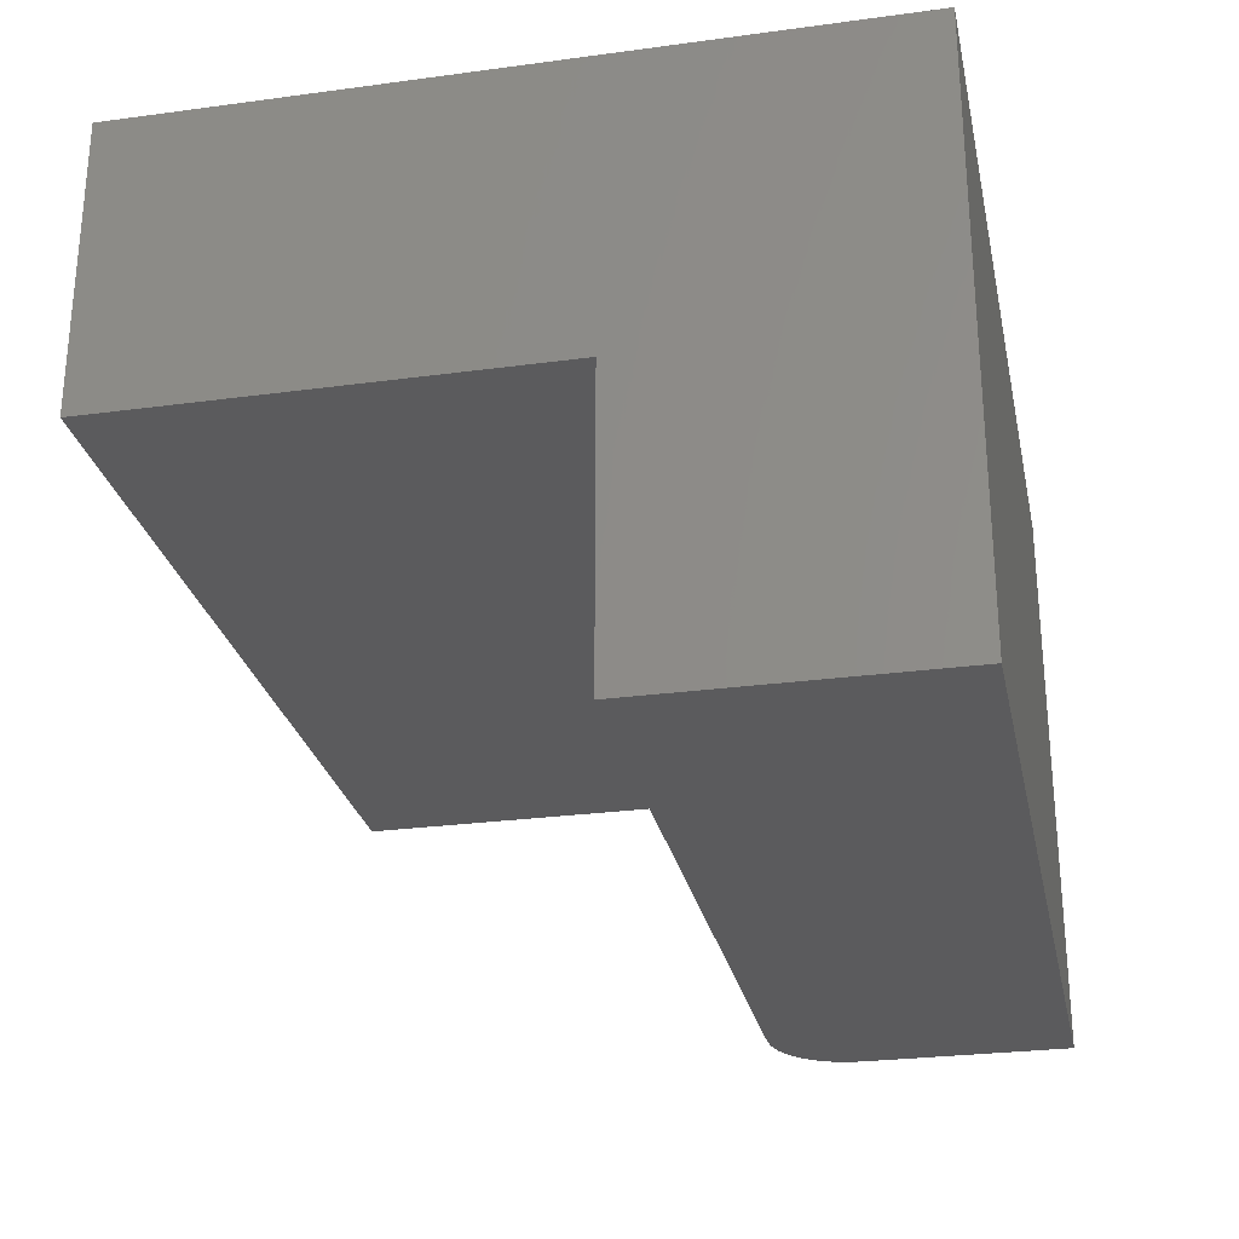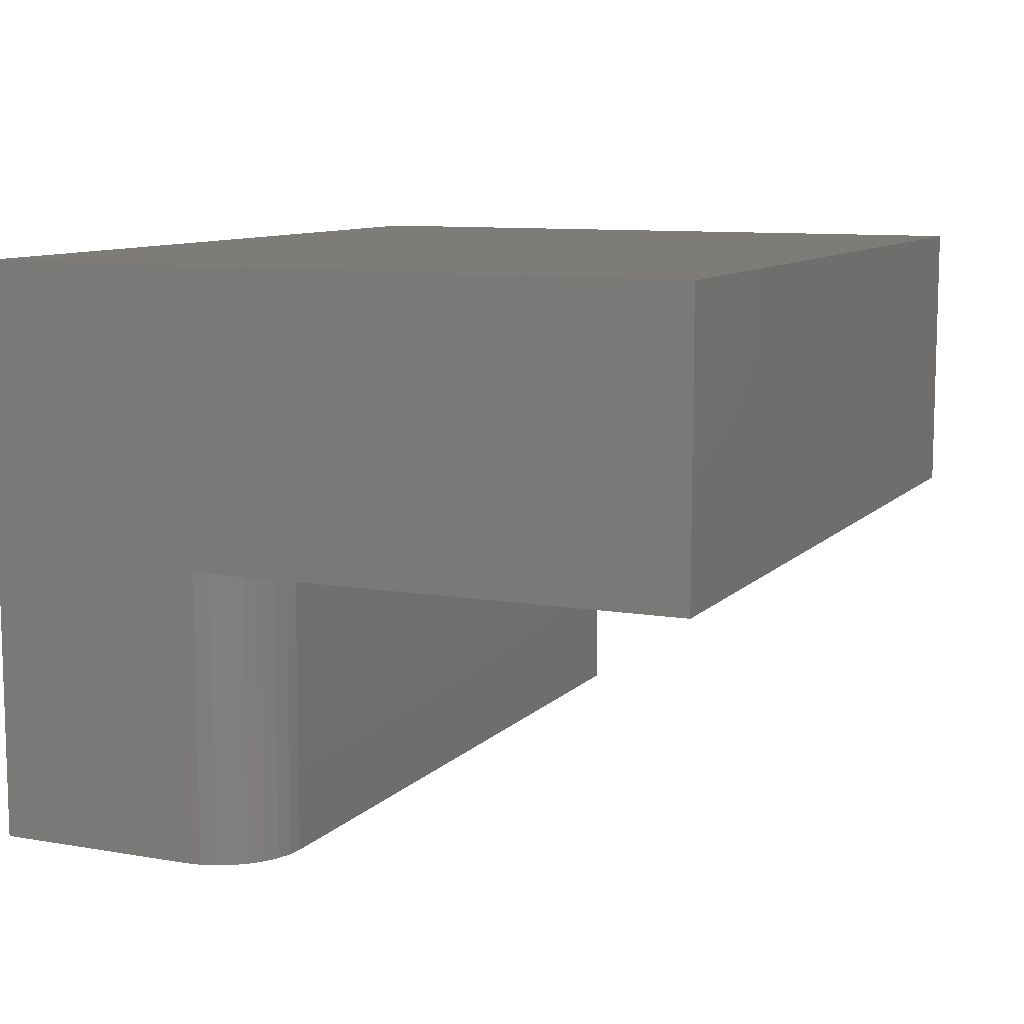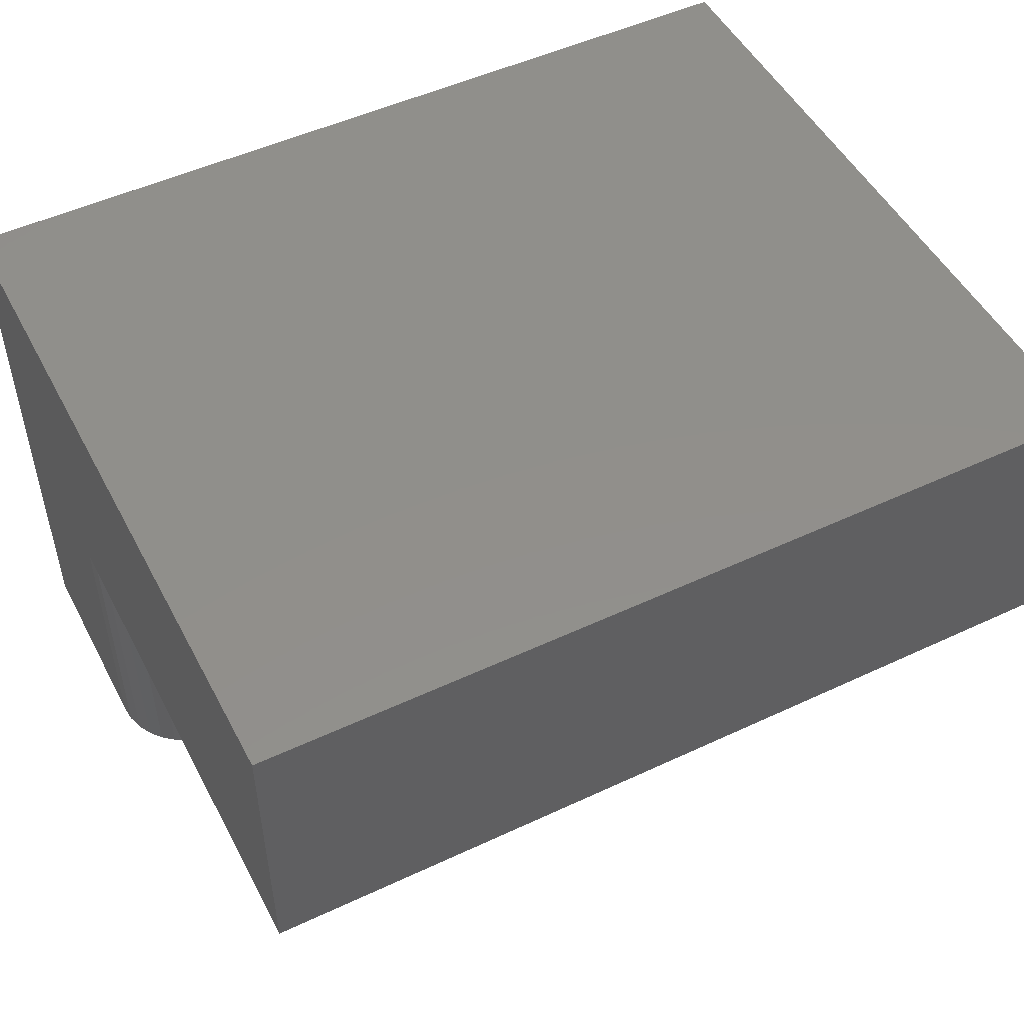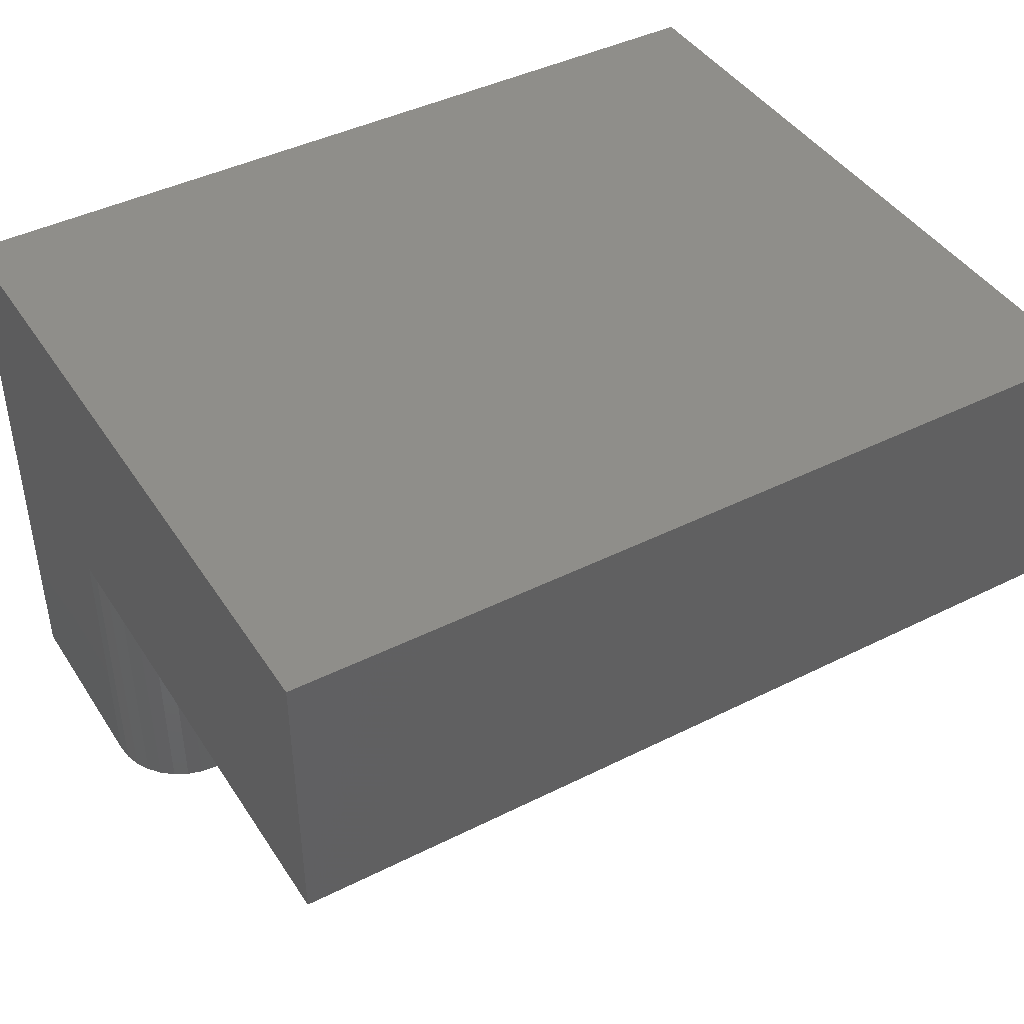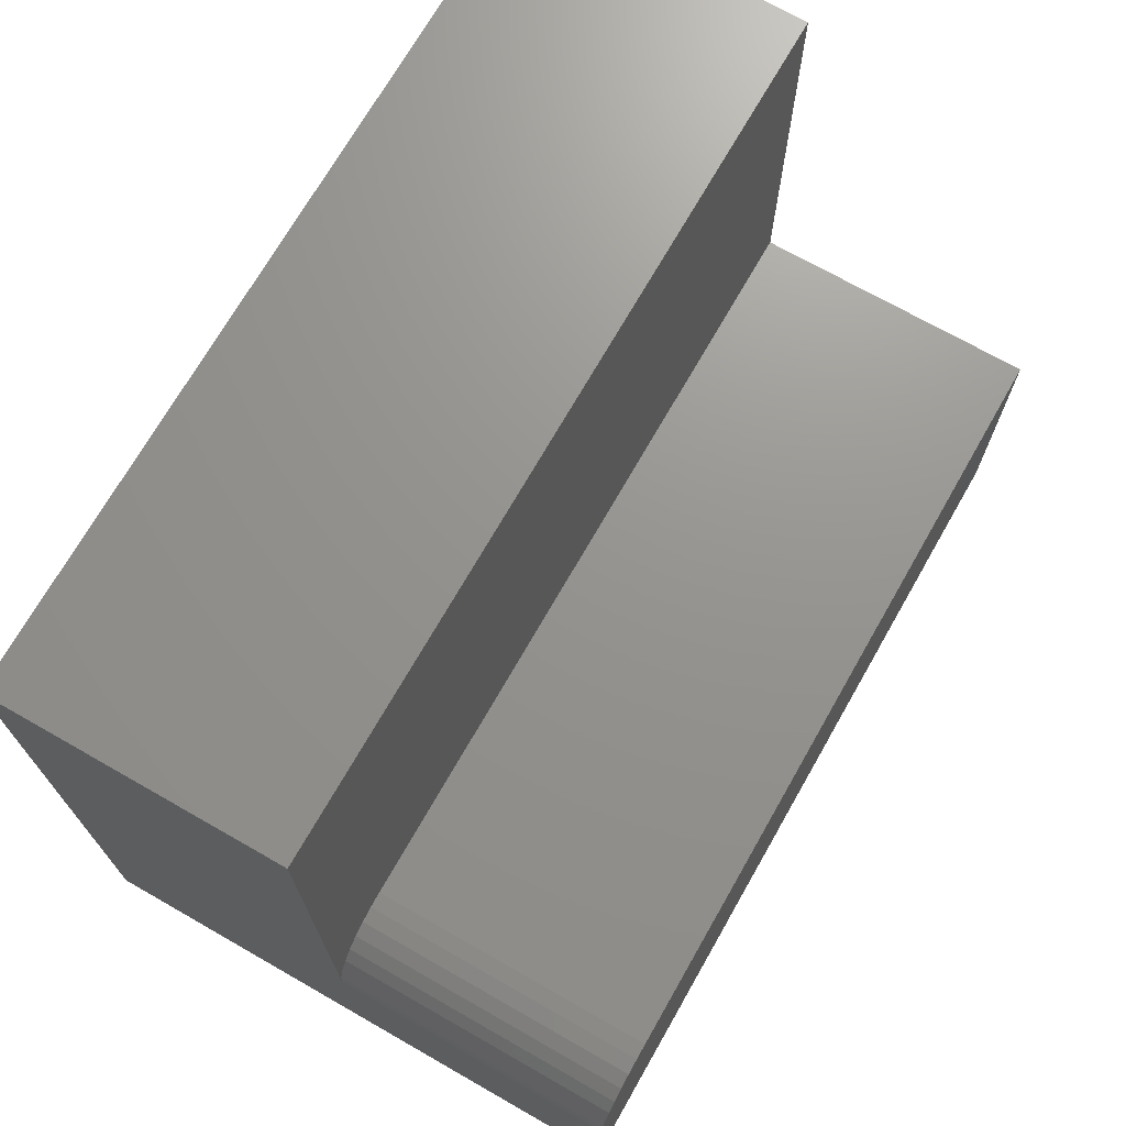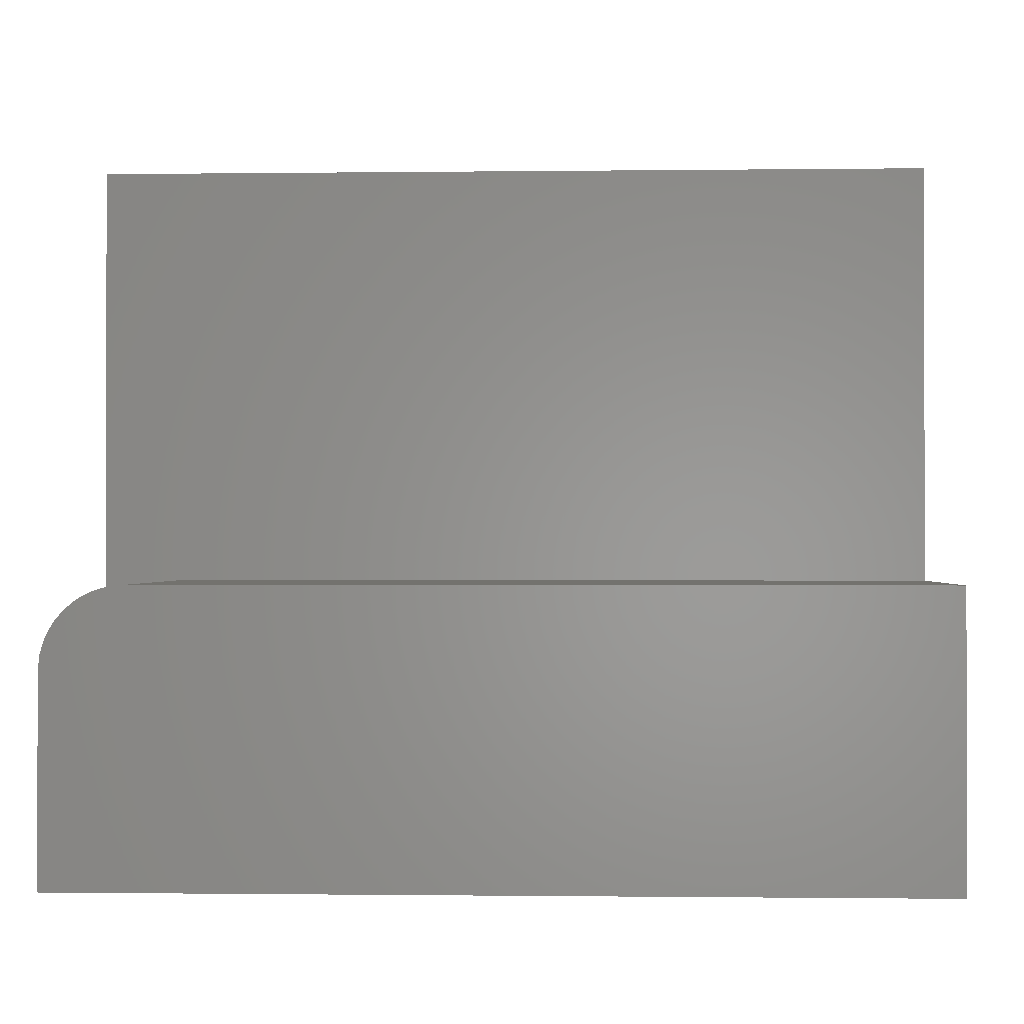
<metadata>
{"format":"stl","ext":"stl","renderer":"f3d","projection":"perspective","resolution":1024,"background":"white","views":[{"elev":-27.1,"azim":101.8,"up":"+Y"},{"elev":9.7,"azim":-65.9,"up":"+Y"},{"elev":50.3,"azim":-27.2,"up":"+Y"},{"elev":42.9,"azim":-30.7,"up":"+Y"},{"elev":71.0,"azim":-60.3,"up":"+Z"},{"elev":-0.8,"azim":2.6,"up":"+Z"}]}
</metadata>
<code>
# stl→obj: 28 verts, 52 faces
v 0 0.5 0.625
v 0 0.25 0.625
v 0.75 0.5 0.625
v 0.75 0.25 0.625
v 0 0.5 -3.062e-17
v 0 0.25 0.1797
v 0 0 0
v 0 1.1e-17 0.1797
v 0.07031 2.776e-17 0.25
v 0.0566 1.523e-17 0.2486
v 0.04341 1.498e-17 0.2446
v 0.03125 1.458e-17 0.2382
v 0.02059 1.405e-17 0.2294
v 0.01185 1.339e-17 0.2188
v 0.005352 1.265e-17 0.2066
v 0.001351 1.184e-17 0.1934
v 0.75 0 0
v 0.75 1.531e-17 0.25
v 0.07031 0.25 0.25
v 0.75 0.25 0.25
v 0.001351 0.25 0.1934
v 0.005352 0.25 0.2066
v 0.01185 0.25 0.2188
v 0.02059 0.25 0.2294
v 0.03125 0.25 0.2382
v 0.04341 0.25 0.2446
v 0.0566 0.25 0.2486
v 0.75 0.5 -3.062e-17
f 1 2 3
f 3 2 4
f 1 5 2
f 2 5 6
f 5 7 6
f 6 7 8
f 9 10 11
f 9 11 12
f 9 12 13
f 9 13 14
f 9 14 15
f 9 15 16
f 9 16 8
f 9 8 7
f 9 7 17
f 9 17 18
f 19 9 20
f 20 9 18
f 2 6 21
f 2 21 22
f 2 22 23
f 2 23 24
f 2 24 25
f 2 25 26
f 2 26 27
f 2 27 19
f 2 19 20
f 2 20 4
f 5 1 28
f 28 1 3
f 6 8 21
f 21 8 16
f 21 16 22
f 22 16 15
f 22 15 23
f 23 15 14
f 23 14 24
f 24 14 13
f 24 13 25
f 25 13 12
f 25 12 26
f 26 12 11
f 26 11 27
f 27 11 10
f 27 10 19
f 19 10 9
f 3 4 28
f 28 4 20
f 28 20 17
f 17 20 18
f 7 5 17
f 17 5 28

</code>
